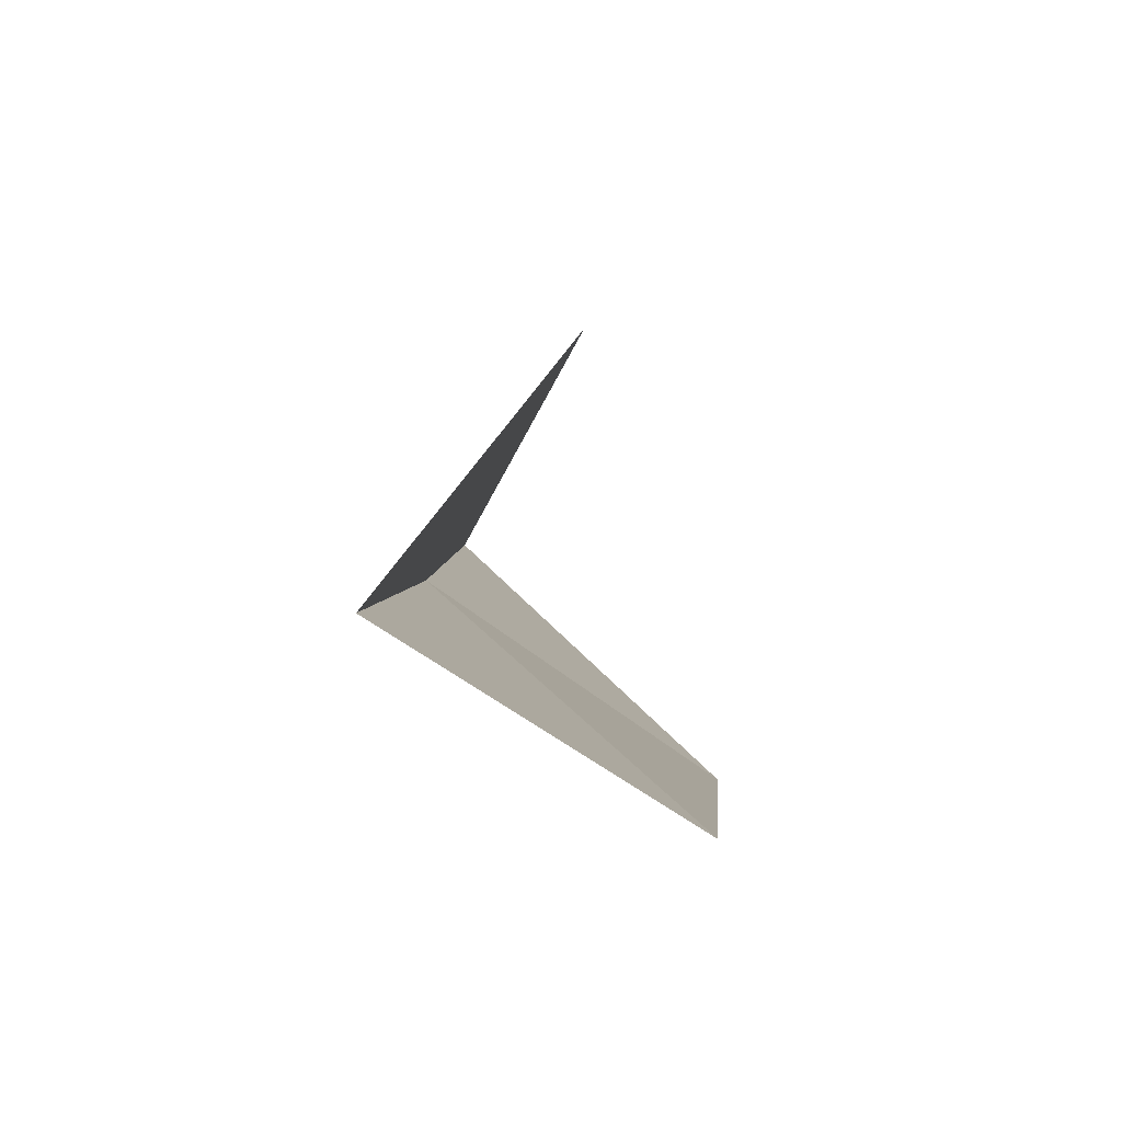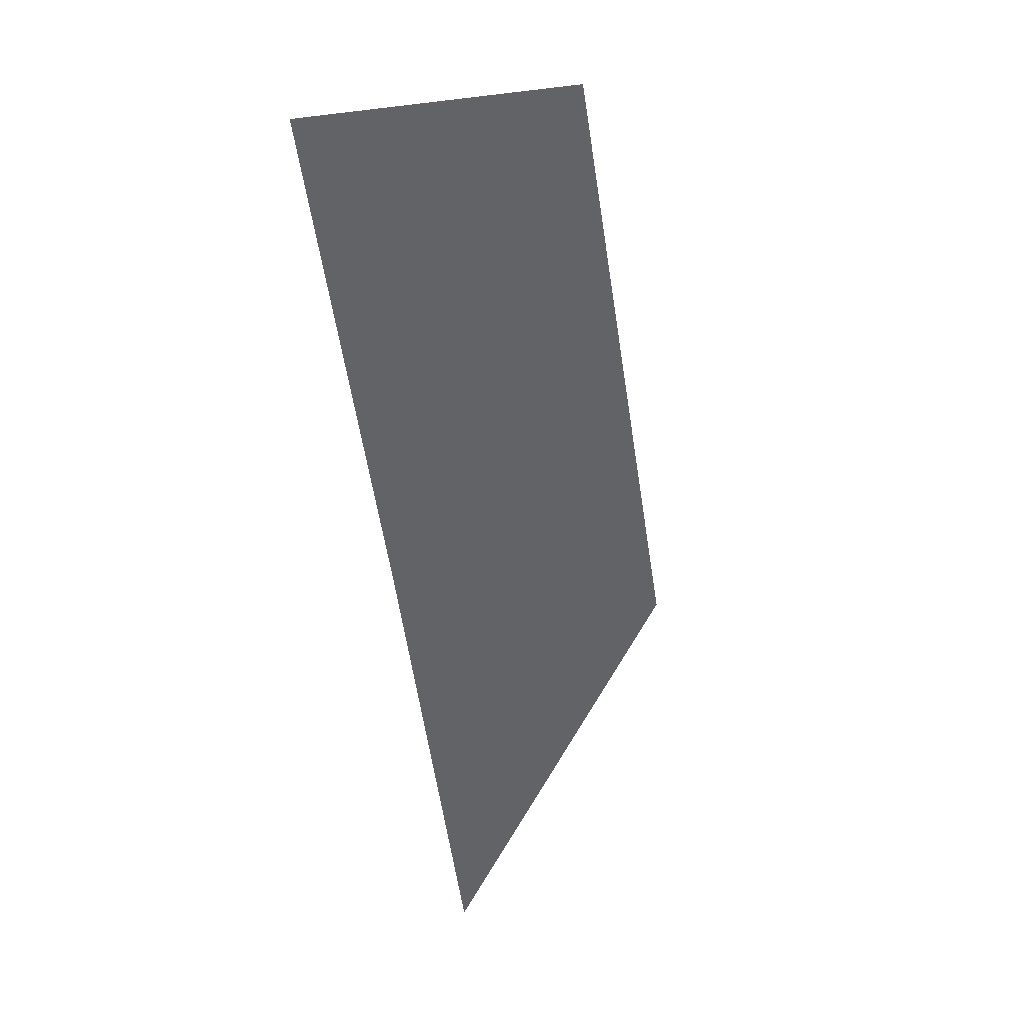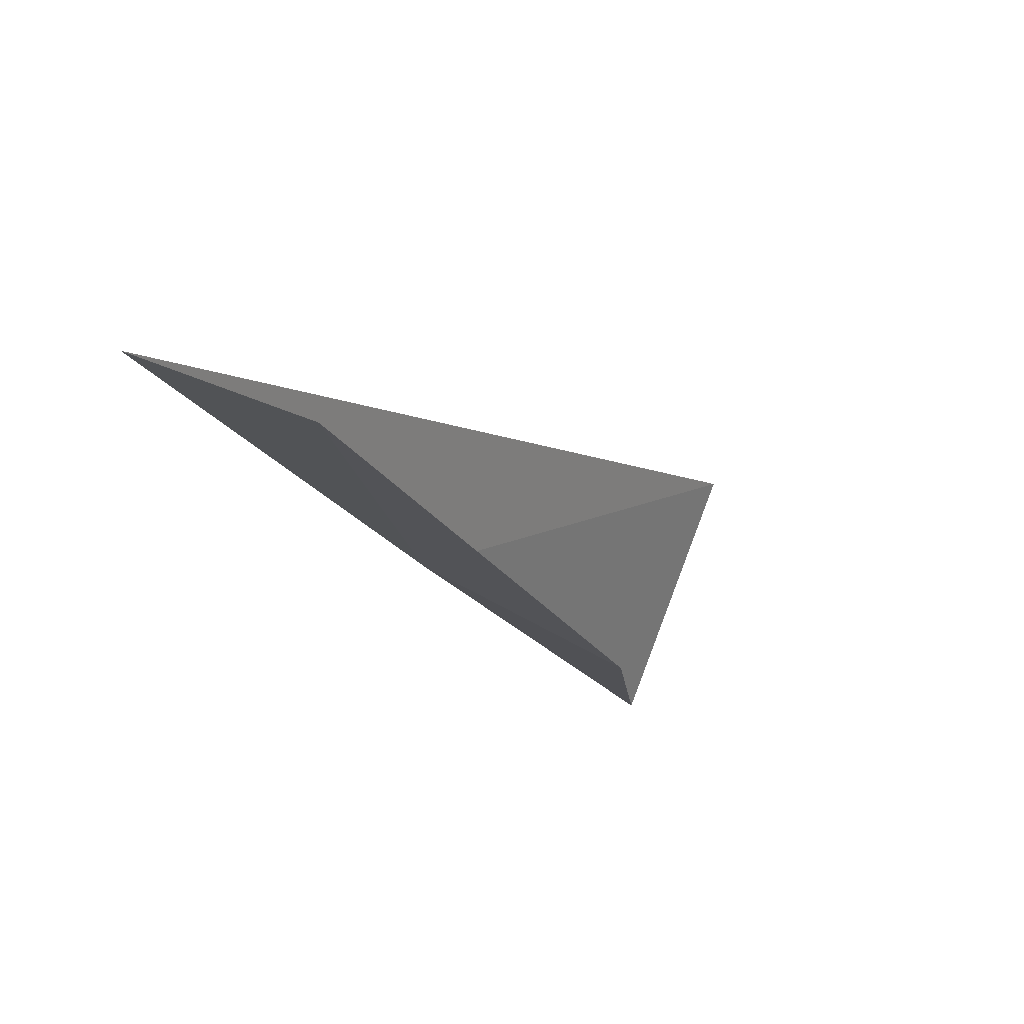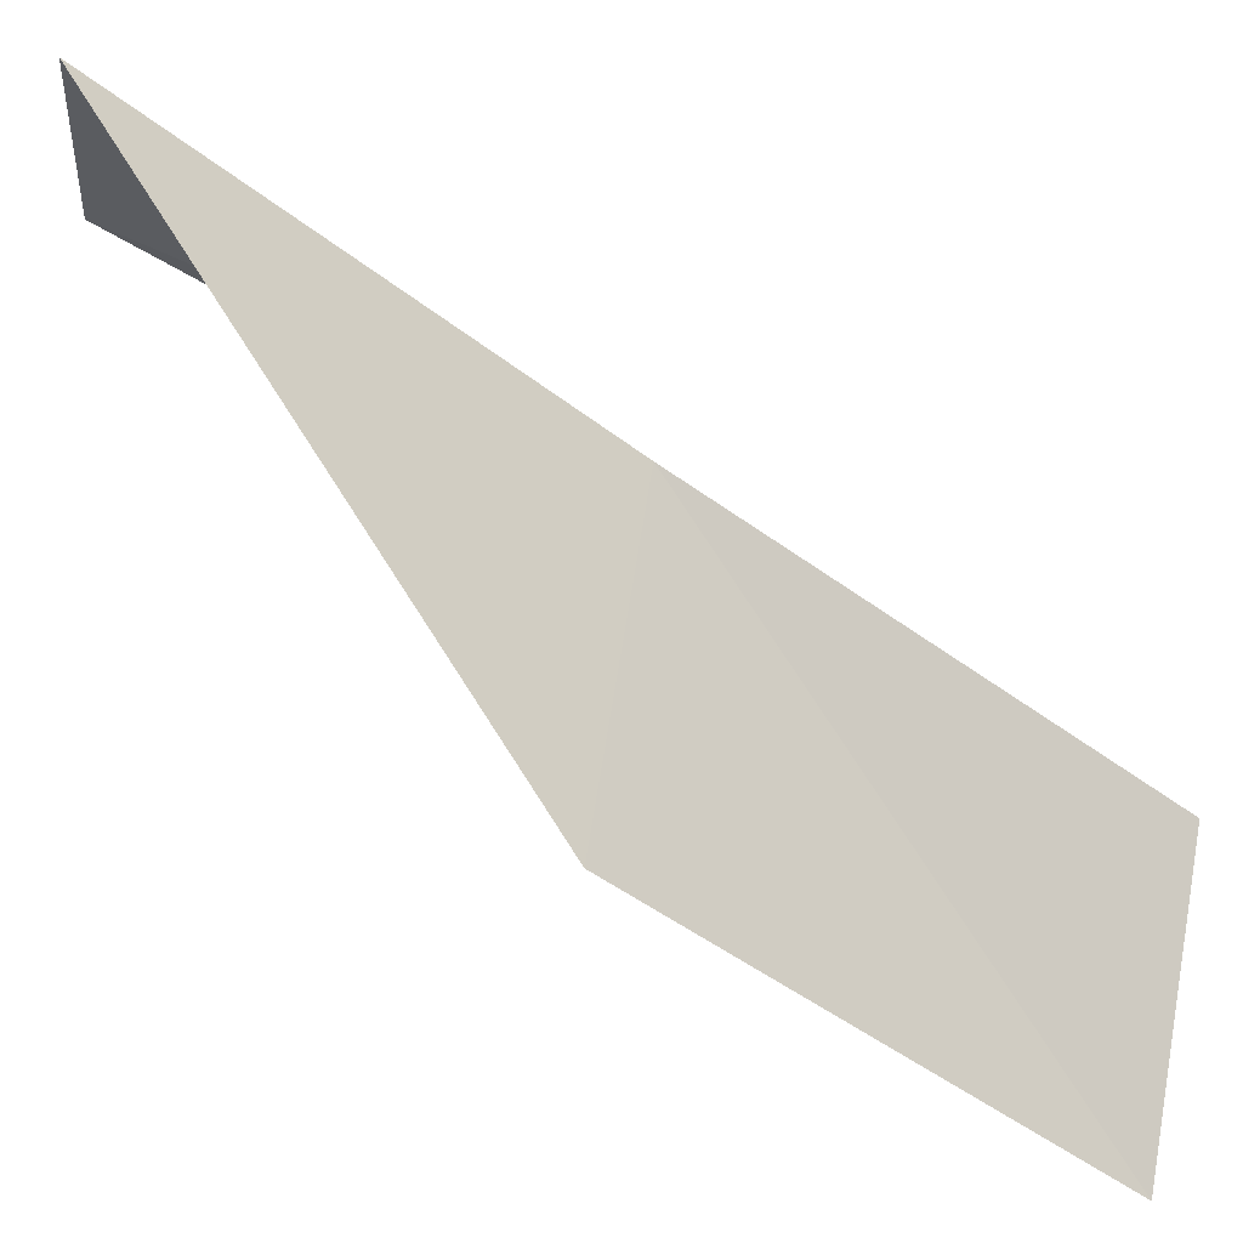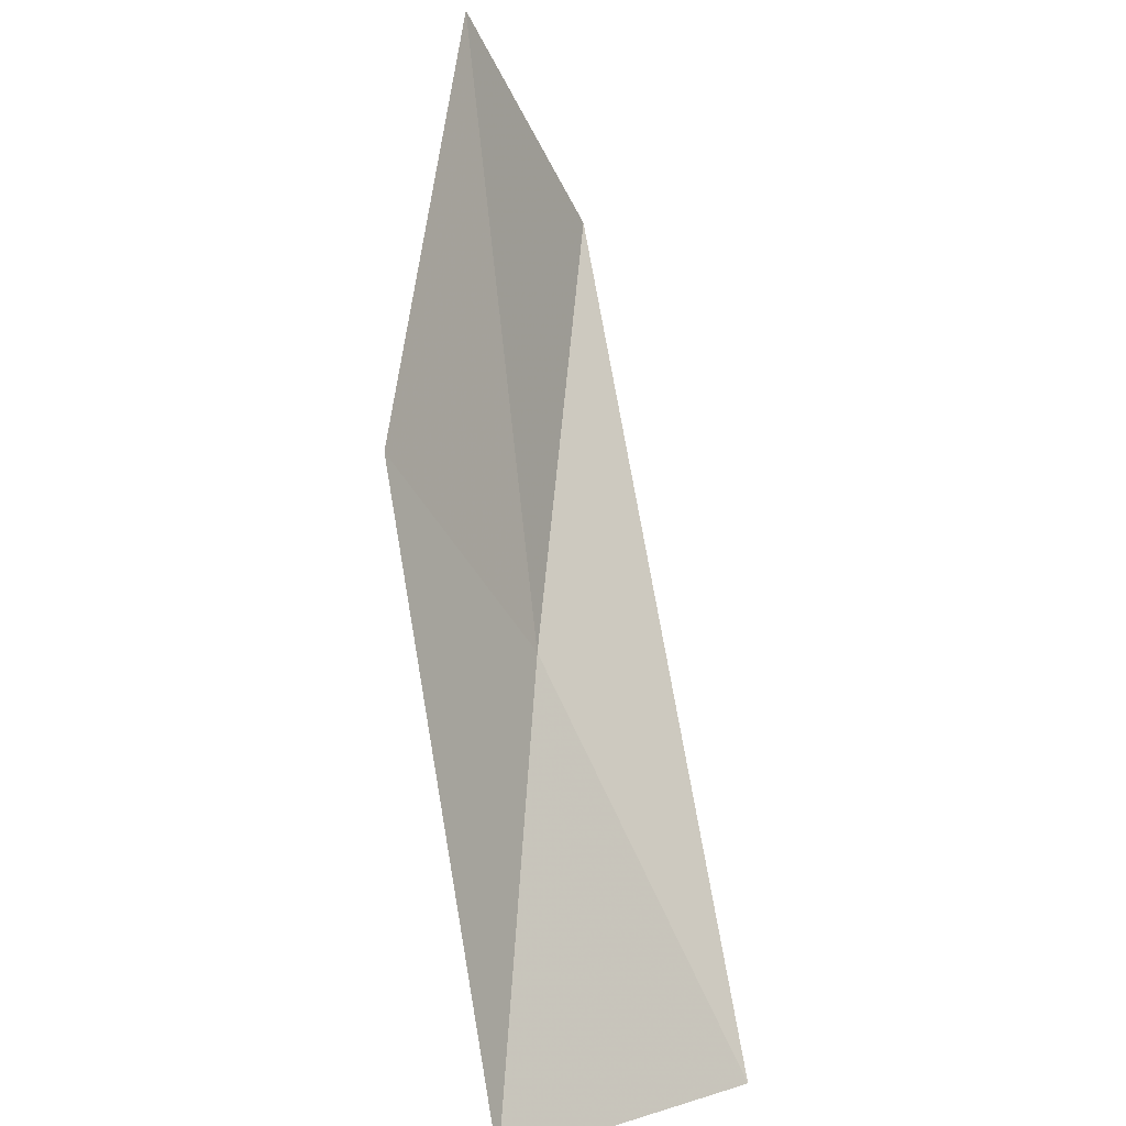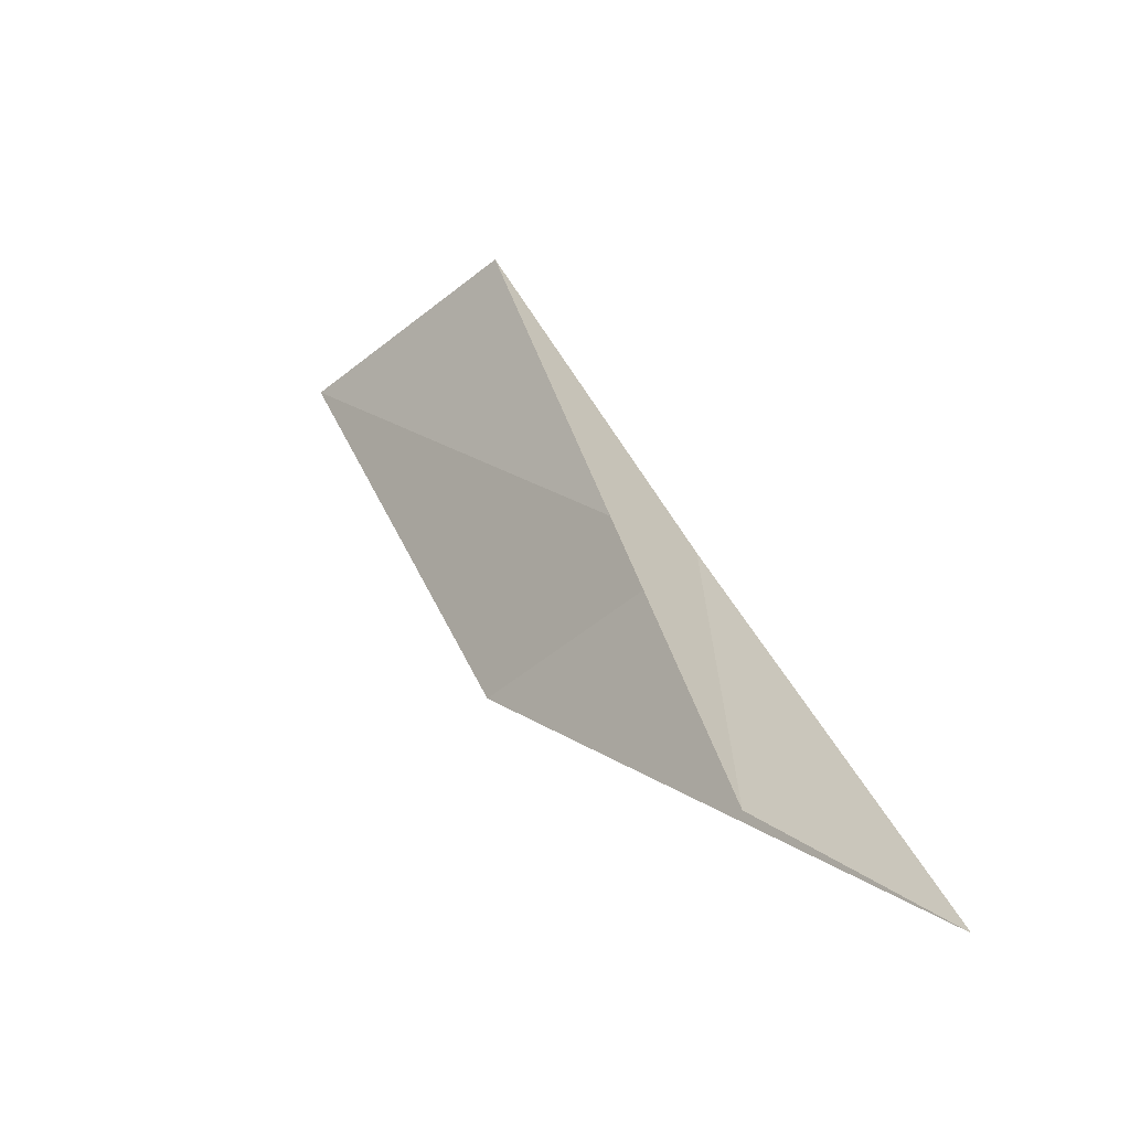
<metadata>
{"format":"obj","ext":"obj","renderer":"f3d","projection":"perspective","resolution":1024,"background":"white","views":[{"elev":7.1,"azim":26.1,"up":"+Y"},{"elev":-42.2,"azim":31.0,"up":"+Y"},{"elev":-17.0,"azim":49.4,"up":"+Y"},{"elev":-77.3,"azim":-100.6,"up":"+Y"},{"elev":-46.1,"azim":88.8,"up":"+Z"},{"elev":-42.4,"azim":-161.8,"up":"+Z"}]}
</metadata>
<code>
v -16.6 -24.43 79.05
v -14.63 -24 83.55
v -12.08 -25.24 83.55
v -13.99 -25.87 79.05
v -17.32 -22.54 74.54
v -18.65 -24.73 74.54
f 1 4 3
f 1 3 2
f 1 6 4
f 1 2 5
f 1 5 6

</code>
